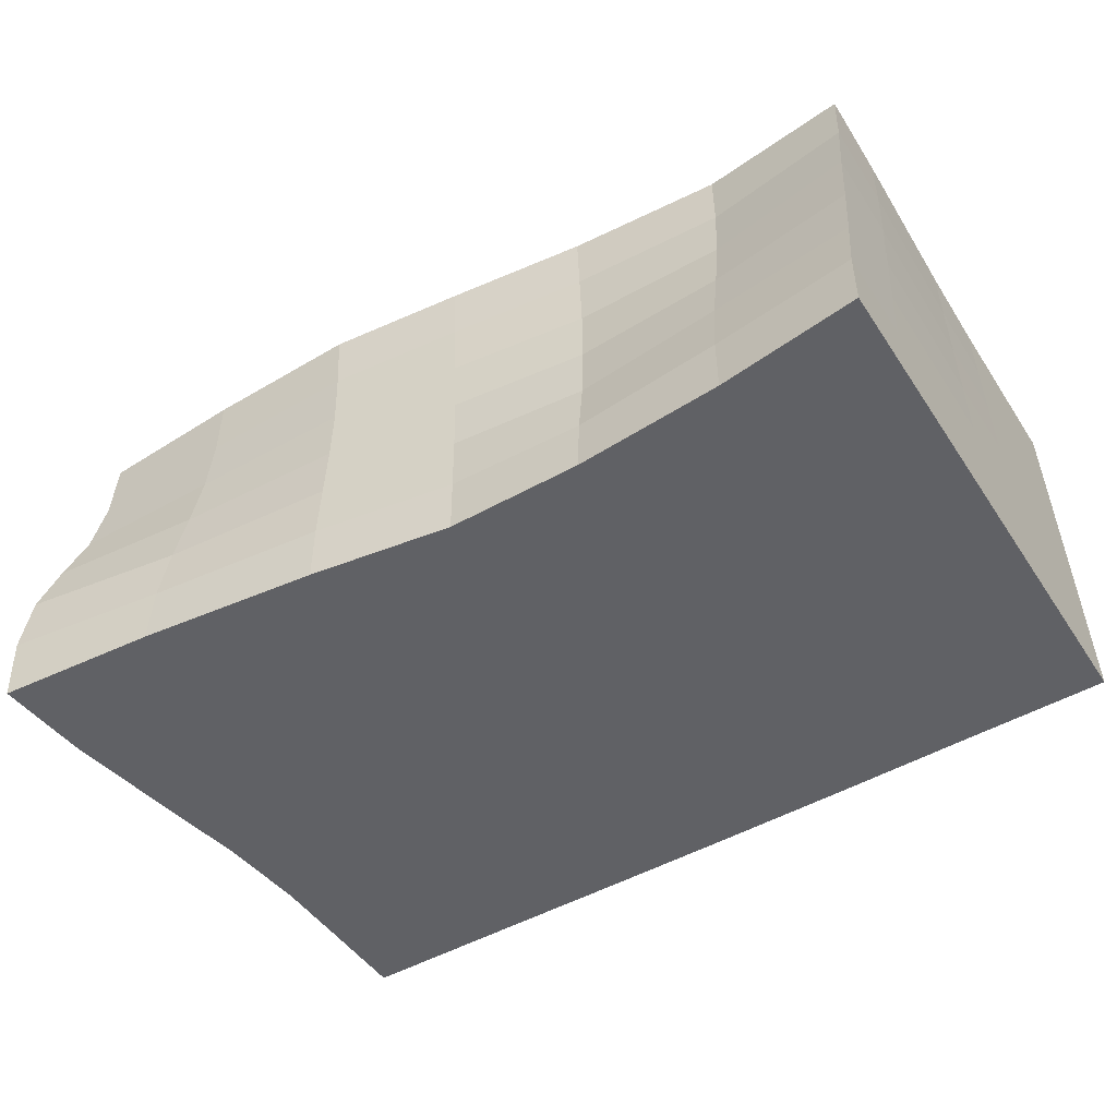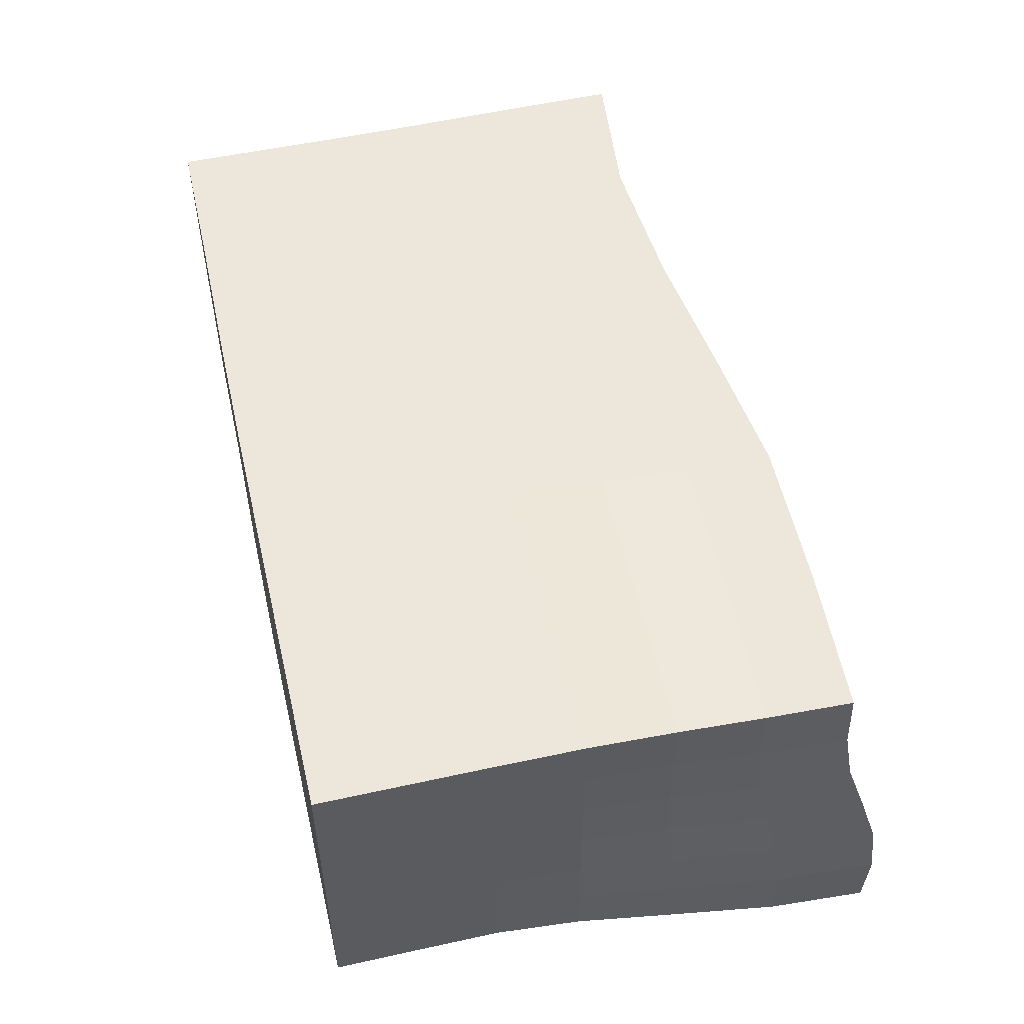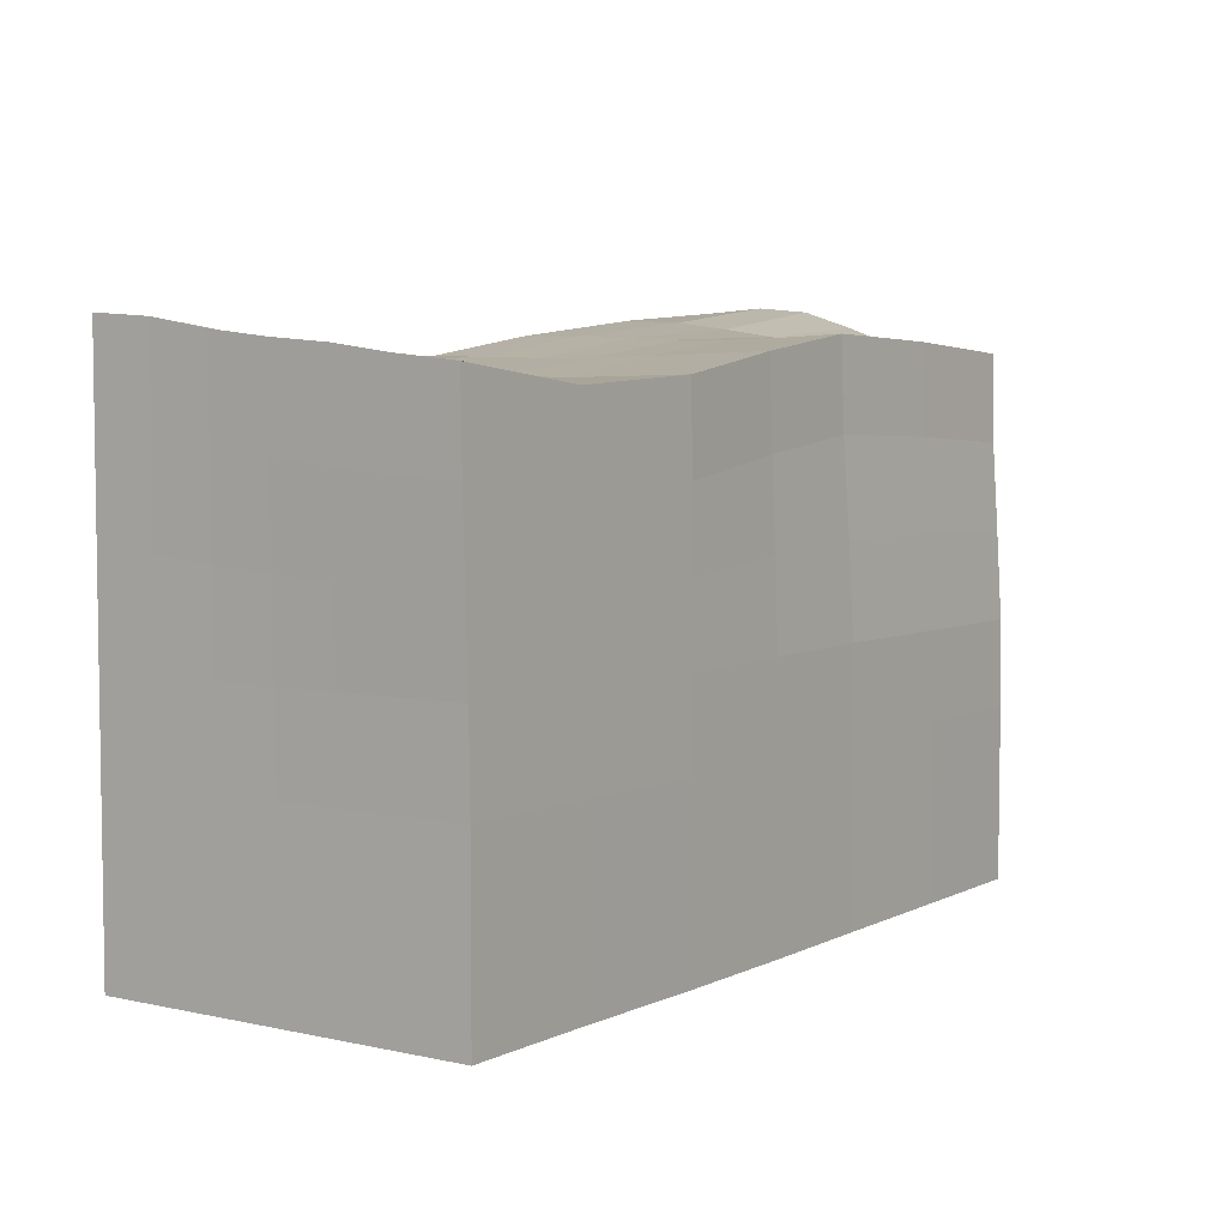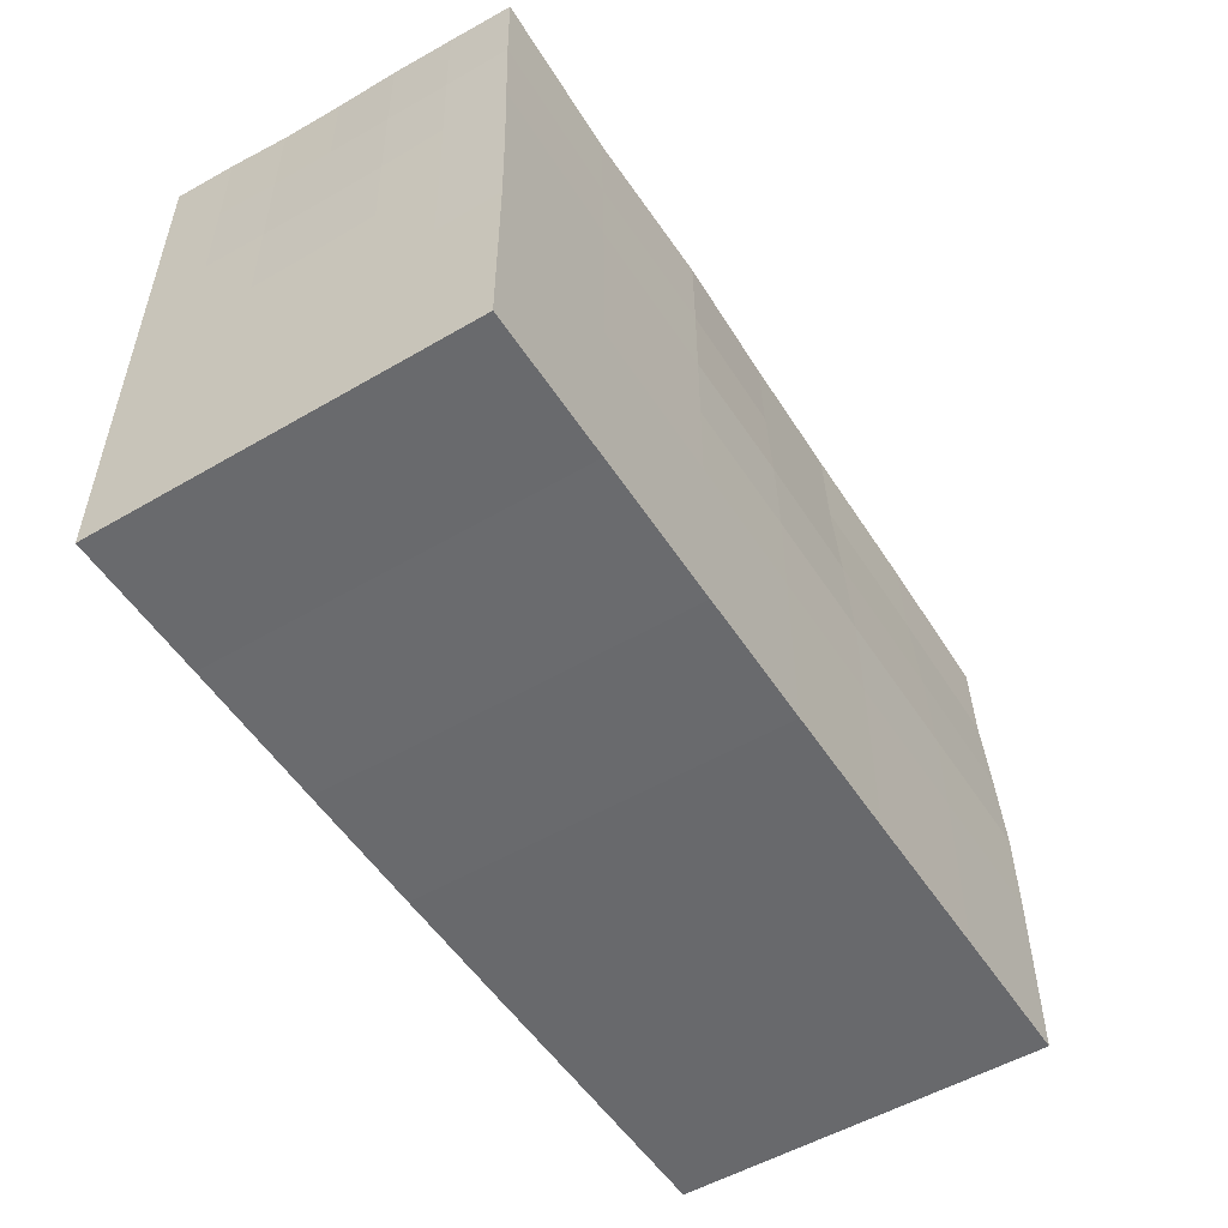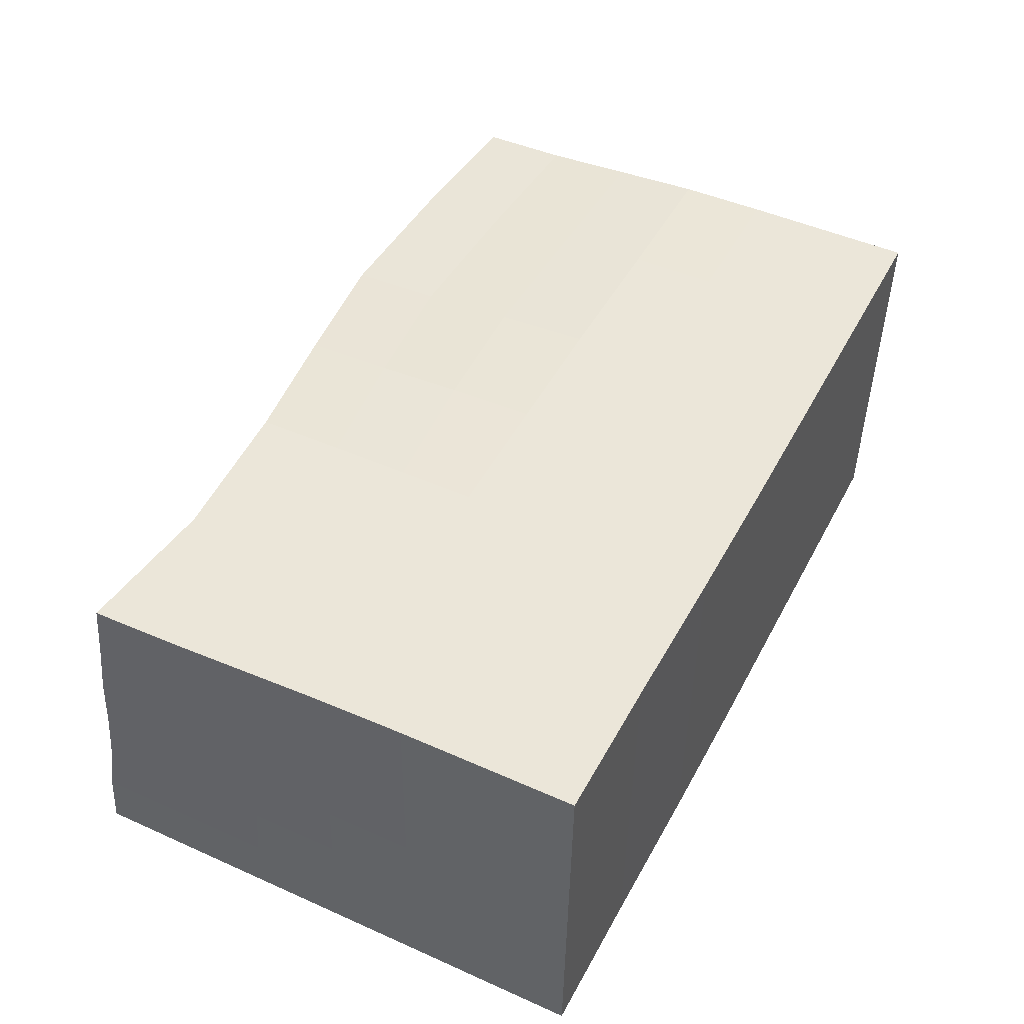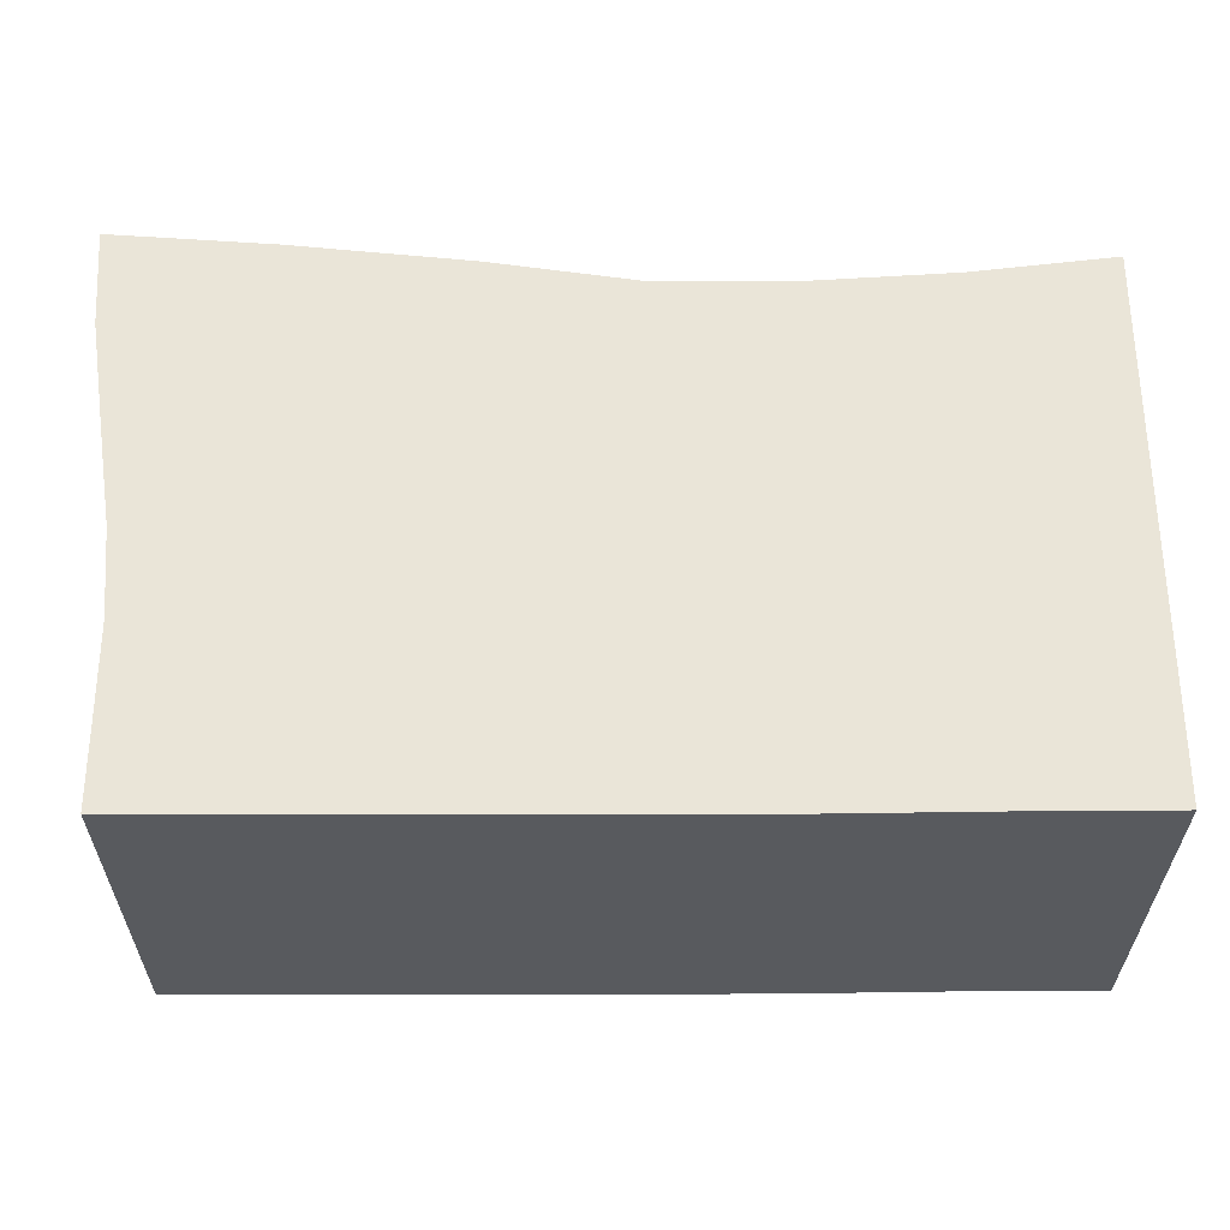
<metadata>
{"format":"obj","ext":"obj","renderer":"f3d","projection":"perspective","resolution":1024,"background":"white","views":[{"elev":-47.0,"azim":-148.3,"up":"+Z"},{"elev":52.3,"azim":76.6,"up":"+Z"},{"elev":5.0,"azim":-54.1,"up":"+Y"},{"elev":-52.8,"azim":-56.3,"up":"+Y"},{"elev":48.0,"azim":-63.4,"up":"+Z"},{"elev":-30.5,"azim":-178.7,"up":"+Y"}]}
</metadata>
<code>
o Cube_Cube.001
v -1.739 -1.574 0.1653
v -1.759 0.03345 0.1594
v -1.771 -1.574 -1.018
v -1.771 0.1644 -1.018
v 1.018 -1.588 0.09642
v 1.025 0.09047 0.04818
v 0.9853 -1.588 -1.087
v 1.133 0.243 -1.087
v -1.766 -1.574 -0.8211
v -1.76 -1.574 -0.6238
v -1.755 -1.574 -0.4265
v -1.749 -1.574 -0.2293
v -1.744 -1.574 -0.03197
v -1.739 -1.295 0.1653
v -1.739 -1.016 0.1653
v -1.742 -0.7376 0.1643
v -1.749 -0.4839 0.1623
v -1.755 -0.2359 0.1604
v -1.762 0.05377 -0.03724
v -1.763 0.08011 -0.2331
v -1.762 0.09589 -0.4286
v -1.762 0.1179 -0.6244
v -1.766 0.151 -0.8211
v -1.771 -0.1293 -1.018
v -1.771 -0.4316 -1.018
v -1.771 -0.7289 -1.018
v -1.771 -1.016 -1.018
v -1.771 -1.295 -1.018
v 0.5126 -1.588 -1.076
v 0.0186 -1.588 -1.064
v -0.4086 -1.588 -1.053
v -0.8415 -1.585 -1.041
v -1.316 -1.578 -1.03
v -1.316 0.1065 -1.03
v -0.841 0.07373 -1.041
v -0.4086 0.0751 -1.053
v 0.04543 0.1428 -1.064
v 0.6174 0.2048 -1.076
v 1.112 -0.07469 -1.087
v 1.06 -0.419 -1.087
v 1.01 -0.7451 -1.087
v 0.9862 -1.03 -1.087
v 0.9853 -1.309 -1.087
v 1.012 -1.588 -0.1009
v 1.007 -1.588 -0.2981
v 1.001 -1.588 -0.4954
v 0.9961 -1.588 -0.6927
v 0.9907 -1.588 -0.89
v 1.129 0.2556 -0.89
v 1.113 0.2379 -0.6982
v 1.089 0.1819 -0.513
v 1.064 0.1204 -0.3298
v 1.041 0.09177 -0.1442
v 1.02 -0.1904 0.05746
v 1.018 -0.4714 0.07675
v 1.018 -0.7505 0.09314
v 1.018 -1.03 0.09642
v 1.018 -1.309 0.09642
v -1.284 -1.578 0.1538
v -0.8092 -1.585 0.1423
v -0.3763 -1.588 0.1309
v 0.05095 -1.588 0.1194
v 0.545 -1.588 0.1079
v 0.547 0.119 0.05967
v 0.05083 0.1327 0.07115
v -0.3763 0.07724 0.1015
v -0.8091 0.01096 0.1397
v -1.295 -0.01849 0.1504
v 0.6167 0.1943 -0.8785
v 0.6058 0.1696 -0.6867
v 0.589 0.1419 -0.5015
v 0.5707 0.1206 -0.3183
v 0.5552 0.1144 -0.1327
v 0.04832 0.1388 -0.867
v 0.04707 0.1302 -0.6753
v 0.04419 0.1233 -0.49
v 0.04253 0.1203 -0.3068
v 0.04545 0.1244 -0.1212
v -0.4032 0.0701 -0.8555
v -0.3978 0.06517 -0.6597
v -0.3924 0.06512 -0.4697
v -0.387 0.06756 -0.282
v -0.3816 0.07196 -0.09273
v -0.8357 0.05655 -0.844
v -0.8304 0.02697 -0.6468
v -0.825 0.01186 -0.4495
v -0.8195 0.004395 -0.2526
v -0.8143 0.00736 -0.05687
v -1.31 0.09897 -0.8326
v -1.305 0.07111 -0.6354
v -1.303 0.03485 -0.439
v -1.301 0.003425 -0.2428
v -1.299 -0.01331 -0.04649
v -1.311 -1.578 -0.8326
v -1.305 -1.578 -0.6353
v -1.3 -1.578 -0.438
v -1.294 -1.578 -0.2407
v -1.289 -1.578 -0.04345
v -0.8362 -1.585 -0.844
v -0.8308 -1.585 -0.6468
v -0.8254 -1.585 -0.4495
v -0.82 -1.585 -0.2522
v -0.8146 -1.585 -0.05494
v -0.4032 -1.588 -0.8555
v -0.3978 -1.588 -0.6583
v -0.3924 -1.588 -0.461
v -0.387 -1.588 -0.2637
v -0.3816 -1.588 -0.06642
v 0.02399 -1.588 -0.867
v 0.02939 -1.588 -0.6697
v 0.03478 -1.588 -0.4725
v 0.04017 -1.588 -0.2752
v 0.04556 -1.588 -0.0779
v 0.518 -1.588 -0.8785
v 0.5234 -1.588 -0.6812
v 0.5288 -1.588 -0.4839
v 0.5342 -1.588 -0.2867
v 0.5396 -1.588 -0.08938
v 0.545 -1.309 0.1079
v 0.05095 -1.309 0.1194
v -0.3763 -1.309 0.1309
v -0.8092 -1.306 0.1423
v -1.284 -1.299 0.1538
v 0.545 -1.03 0.1079
v 0.05095 -1.03 0.1194
v -0.3763 -1.03 0.1309
v -0.8092 -1.027 0.1423
v -1.284 -1.019 0.1538
v 0.545 -0.7499 0.1057
v 0.05095 -0.7467 0.1175
v -0.3763 -0.7505 0.1308
v -0.8091 -0.7544 0.1423
v -1.284 -0.7523 0.1535
v 0.5449 -0.4598 0.0895
v 0.05092 -0.4493 0.1014
v -0.3763 -0.4739 0.1229
v -0.8089 -0.5127 0.1423
v -1.288 -0.5129 0.1524
v 0.545 -0.1661 0.06923
v 0.05087 -0.1534 0.08084
v -0.3763 -0.2008 0.1097
v -0.8089 -0.2628 0.1418
v -1.292 -0.2772 0.1511
v 0.9907 -1.309 -0.89
v 0.9961 -1.309 -0.6927
v 1.001 -1.309 -0.4954
v 1.007 -1.309 -0.2981
v 1.012 -1.309 -0.1009
v 0.9912 -1.03 -0.89
v 0.9961 -1.03 -0.6927
v 1.001 -1.03 -0.4954
v 1.007 -1.03 -0.2981
v 1.012 -1.03 -0.1009
v 1.013 -0.7469 -0.89
v 1.011 -0.7499 -0.6927
v 1.009 -0.7505 -0.4954
v 1.008 -0.7505 -0.2988
v 1.012 -0.7505 -0.1033
v 1.06 -0.4259 -0.89
v 1.049 -0.4432 -0.6928
v 1.036 -0.4618 -0.4997
v 1.023 -0.4712 -0.3094
v 1.016 -0.4714 -0.1182
v 1.109 -0.07409 -0.89
v 1.092 -0.09964 -0.6961
v 1.07 -0.1447 -0.5087
v 1.047 -0.1791 -0.3234
v 1.03 -0.1903 -0.1359
v -1.316 -1.299 -1.03
v -0.8415 -1.306 -1.041
v -0.4086 -1.309 -1.053
v 0.0186 -1.309 -1.064
v 0.5126 -1.309 -1.076
v -1.316 -1.019 -1.03
v -0.8415 -1.027 -1.041
v -0.4086 -1.03 -1.053
v 0.0186 -1.031 -1.064
v 0.5126 -1.03 -1.076
v -1.316 -0.7416 -1.03
v -0.8415 -0.7519 -1.041
v -0.4086 -0.7577 -1.053
v 0.0186 -0.758 -1.064
v 0.5248 -0.7542 -1.076
v -1.316 -0.4597 -1.03
v -0.8414 -0.4979 -1.041
v -0.4086 -0.488 -1.053
v 0.02413 -0.4608 -1.064
v 0.5623 -0.4407 -1.076
v -1.316 -0.1758 -1.03
v -0.8411 -0.2225 -1.041
v -0.4086 -0.211 -1.053
v 0.03828 -0.152 -1.064
v 0.6028 -0.1023 -1.076
v -1.744 -1.295 -0.03197
v -1.749 -1.295 -0.2293
v -1.755 -1.295 -0.4265
v -1.76 -1.295 -0.6238
v -1.766 -1.295 -0.8211
v -1.744 -1.016 -0.03197
v -1.749 -1.016 -0.2293
v -1.755 -1.016 -0.4265
v -1.76 -1.016 -0.6238
v -1.766 -1.016 -0.8211
v -1.747 -0.7377 -0.03281
v -1.751 -0.7386 -0.2297
v -1.755 -0.7406 -0.4266
v -1.76 -0.7372 -0.6238
v -1.766 -0.7315 -0.8211
v -1.753 -0.4831 -0.03464
v -1.756 -0.4806 -0.2311
v -1.758 -0.4687 -0.4274
v -1.761 -0.4527 -0.624
v -1.766 -0.4378 -0.8211
v -1.759 -0.2261 -0.0364
v -1.761 -0.2076 -0.2325
v -1.761 -0.1876 -0.4284
v -1.762 -0.1663 -0.6244
v -1.766 -0.1401 -0.8211
f 218 23 4 24
f 193 38 8 39
f 168 53 6 54
f 143 68 2 18
f 118 44 5 63
f 93 19 2 68
f 53 73 64 6
f 73 78 65 64
f 78 83 66 65
f 83 88 67 66
f 88 93 68 67
f 8 38 69 49
f 49 69 70 50
f 50 70 71 51
f 51 71 72 52
f 52 72 73 53
f 38 37 74 69
f 69 74 75 70
f 70 75 76 71
f 71 76 77 72
f 72 77 78 73
f 37 36 79 74
f 74 79 80 75
f 75 80 81 76
f 76 81 82 77
f 77 82 83 78
f 36 35 84 79
f 79 84 85 80
f 80 85 86 81
f 81 86 87 82
f 82 87 88 83
f 35 34 89 84
f 84 89 90 85
f 85 90 91 86
f 86 91 92 87
f 87 92 93 88
f 34 4 23 89
f 89 23 22 90
f 90 22 21 91
f 91 21 20 92
f 92 20 19 93
f 13 98 59 1
f 98 103 60 59
f 103 108 61 60
f 108 113 62 61
f 113 118 63 62
f 3 33 94 9
f 9 94 95 10
f 10 95 96 11
f 11 96 97 12
f 12 97 98 13
f 33 32 99 94
f 94 99 100 95
f 95 100 101 96
f 96 101 102 97
f 97 102 103 98
f 32 31 104 99
f 99 104 105 100
f 100 105 106 101
f 101 106 107 102
f 102 107 108 103
f 31 30 109 104
f 104 109 110 105
f 105 110 111 106
f 106 111 112 107
f 107 112 113 108
f 30 29 114 109
f 109 114 115 110
f 110 115 116 111
f 111 116 117 112
f 112 117 118 113
f 29 7 48 114
f 114 48 47 115
f 115 47 46 116
f 116 46 45 117
f 117 45 44 118
f 59 123 14 1
f 123 128 15 14
f 128 133 16 15
f 133 138 17 16
f 138 143 18 17
f 5 58 119 63
f 63 119 120 62
f 62 120 121 61
f 61 121 122 60
f 60 122 123 59
f 58 57 124 119
f 119 124 125 120
f 120 125 126 121
f 121 126 127 122
f 122 127 128 123
f 57 56 129 124
f 124 129 130 125
f 125 130 131 126
f 126 131 132 127
f 127 132 133 128
f 56 55 134 129
f 129 134 135 130
f 130 135 136 131
f 131 136 137 132
f 132 137 138 133
f 55 54 139 134
f 134 139 140 135
f 135 140 141 136
f 136 141 142 137
f 137 142 143 138
f 54 6 64 139
f 139 64 65 140
f 140 65 66 141
f 141 66 67 142
f 142 67 68 143
f 44 148 58 5
f 148 153 57 58
f 153 158 56 57
f 158 163 55 56
f 163 168 54 55
f 7 43 144 48
f 48 144 145 47
f 47 145 146 46
f 46 146 147 45
f 45 147 148 44
f 43 42 149 144
f 144 149 150 145
f 145 150 151 146
f 146 151 152 147
f 147 152 153 148
f 42 41 154 149
f 149 154 155 150
f 150 155 156 151
f 151 156 157 152
f 152 157 158 153
f 41 40 159 154
f 154 159 160 155
f 155 160 161 156
f 156 161 162 157
f 157 162 163 158
f 40 39 164 159
f 159 164 165 160
f 160 165 166 161
f 161 166 167 162
f 162 167 168 163
f 39 8 49 164
f 164 49 50 165
f 165 50 51 166
f 166 51 52 167
f 167 52 53 168
f 29 173 43 7
f 173 178 42 43
f 178 183 41 42
f 183 188 40 41
f 188 193 39 40
f 3 28 169 33
f 33 169 170 32
f 32 170 171 31
f 31 171 172 30
f 30 172 173 29
f 28 27 174 169
f 169 174 175 170
f 170 175 176 171
f 171 176 177 172
f 172 177 178 173
f 27 26 179 174
f 174 179 180 175
f 175 180 181 176
f 176 181 182 177
f 177 182 183 178
f 26 25 184 179
f 179 184 185 180
f 180 185 186 181
f 181 186 187 182
f 182 187 188 183
f 25 24 189 184
f 184 189 190 185
f 185 190 191 186
f 186 191 192 187
f 187 192 193 188
f 24 4 34 189
f 189 34 35 190
f 190 35 36 191
f 191 36 37 192
f 192 37 38 193
f 9 198 28 3
f 198 203 27 28
f 203 208 26 27
f 208 213 25 26
f 213 218 24 25
f 1 14 194 13
f 13 194 195 12
f 12 195 196 11
f 11 196 197 10
f 10 197 198 9
f 14 15 199 194
f 194 199 200 195
f 195 200 201 196
f 196 201 202 197
f 197 202 203 198
f 15 16 204 199
f 199 204 205 200
f 200 205 206 201
f 201 206 207 202
f 202 207 208 203
f 16 17 209 204
f 204 209 210 205
f 205 210 211 206
f 206 211 212 207
f 207 212 213 208
f 17 18 214 209
f 209 214 215 210
f 210 215 216 211
f 211 216 217 212
f 212 217 218 213
f 18 2 19 214
f 214 19 20 215
f 215 20 21 216
f 216 21 22 217
f 217 22 23 218

</code>
